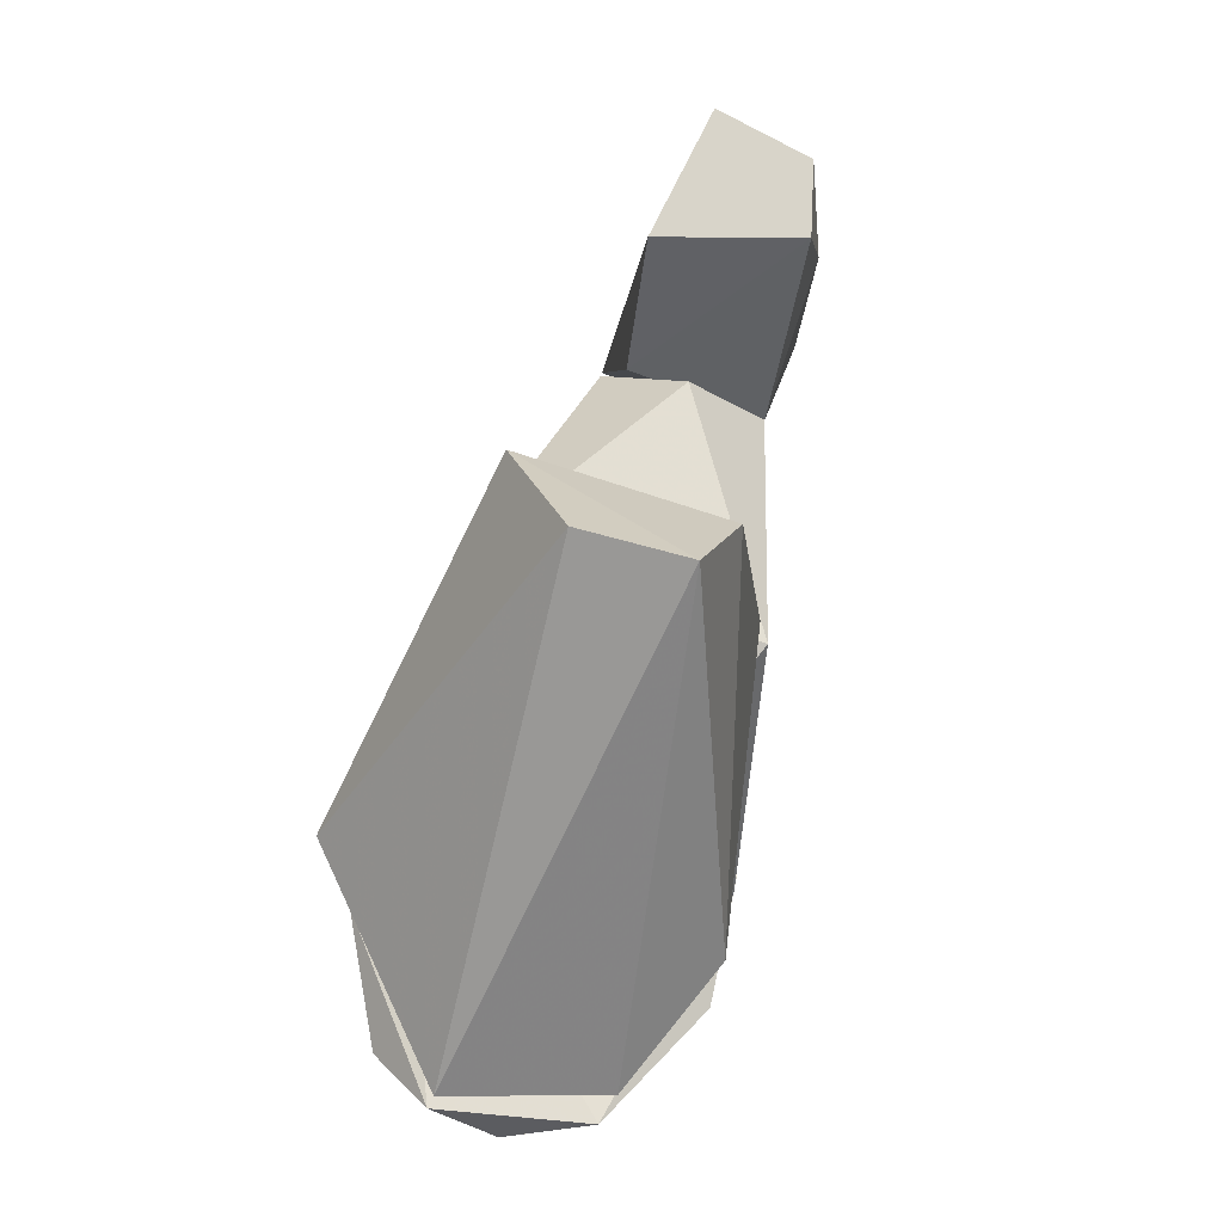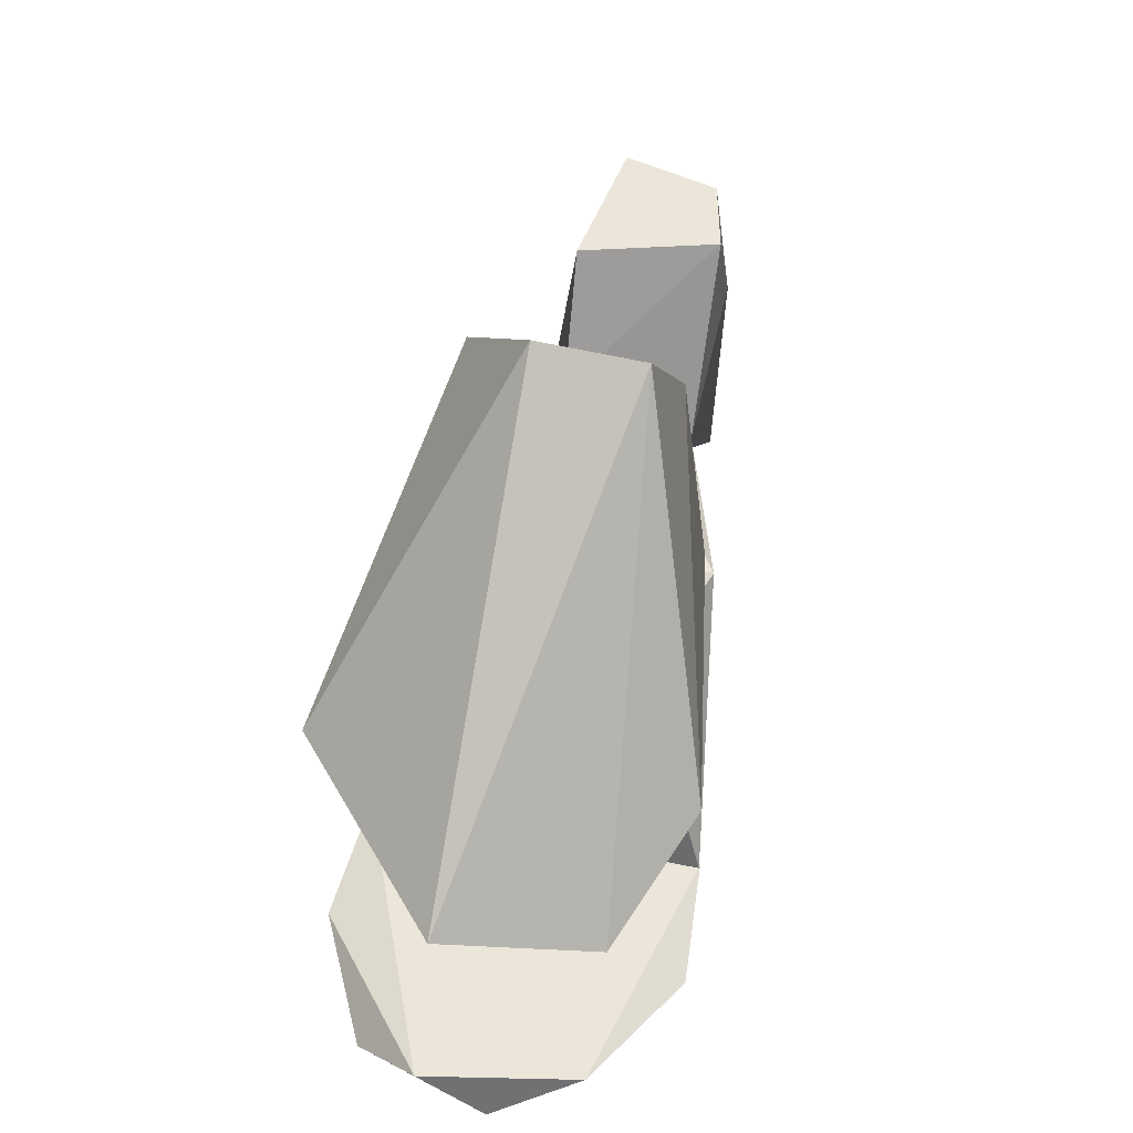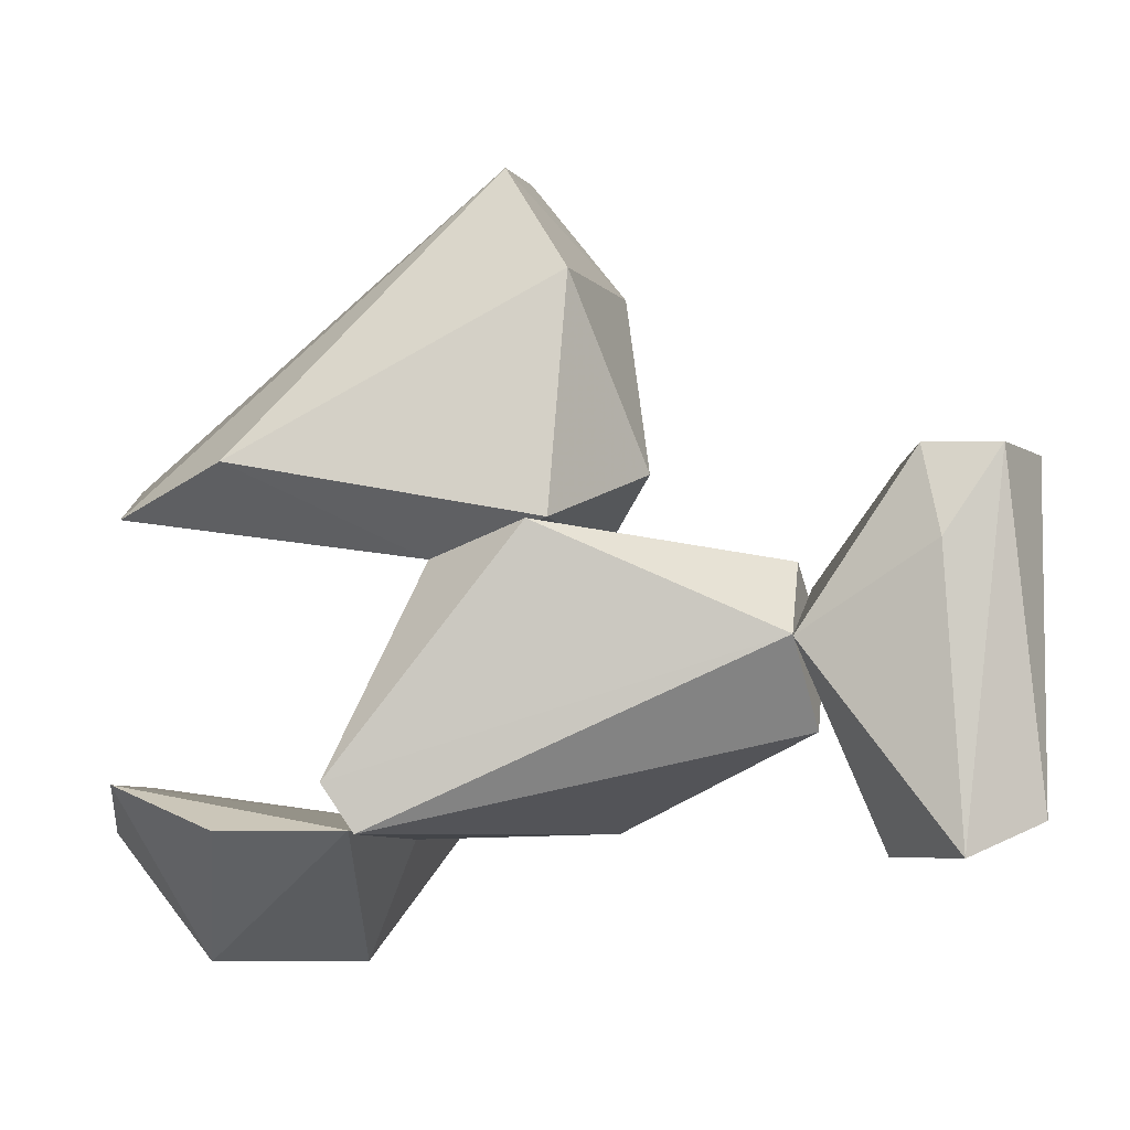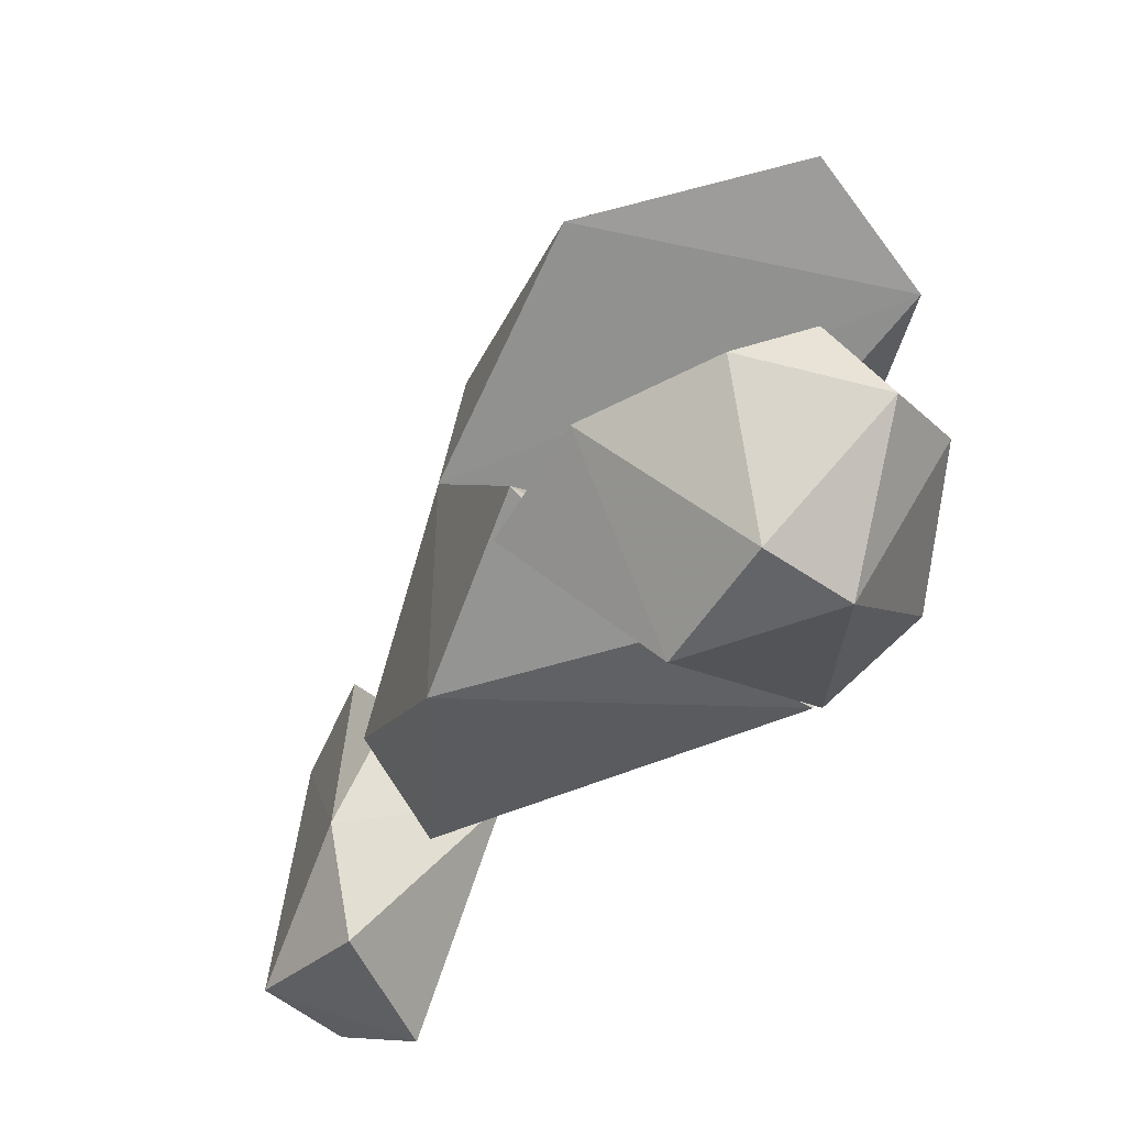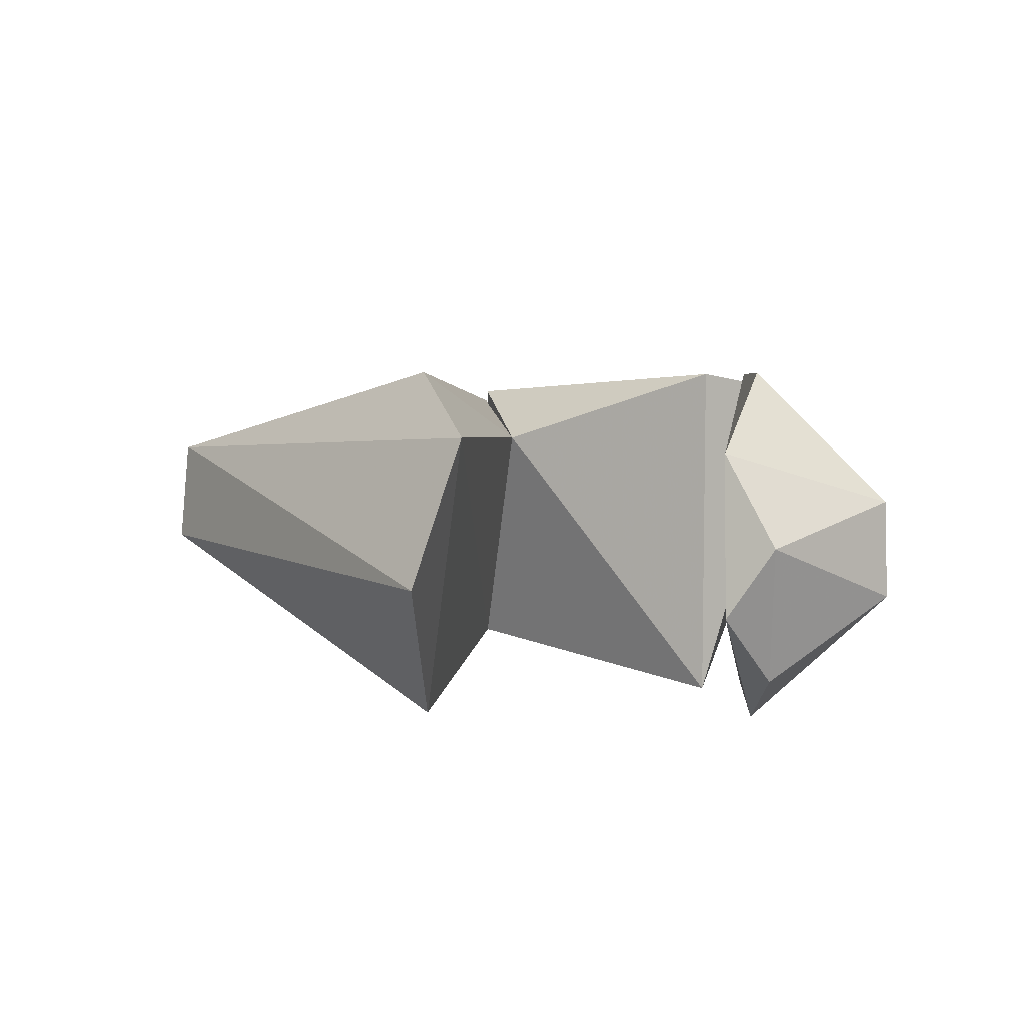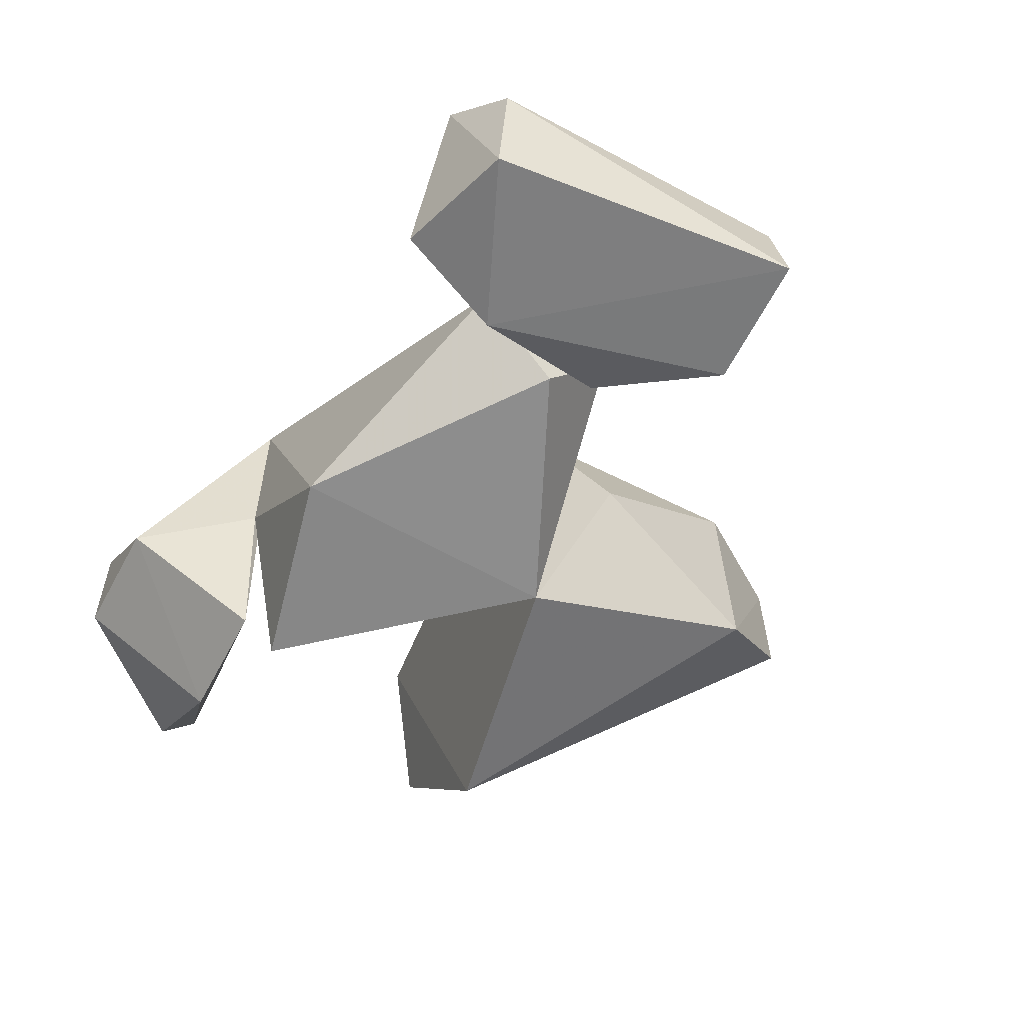
<metadata>
{"format":"obj","ext":"obj","renderer":"f3d","projection":"perspective","resolution":1024,"background":"white","views":[{"elev":75.5,"azim":-74.0,"up":"+Y"},{"elev":55.6,"azim":-77.9,"up":"+Y"},{"elev":-6.1,"azim":15.9,"up":"+Y"},{"elev":-52.0,"azim":-123.0,"up":"+Y"},{"elev":7.0,"azim":-89.2,"up":"+Z"},{"elev":-51.0,"azim":62.2,"up":"+Z"}]}
</metadata>
<code>
v 0.02608 -0.03629 -0.03648
v 0.01415 -0.06345 -0.008437
v -0.001923 -0.036 -0.03855
v 0.02722 -0.0381 -0.0002158
v 0.02606 -0.03626 0.03592
v -0.01299 -0.063 0.01075
v -0.001591 -0.03642 0.03783
v -0.0146 -0.06348 -0.009452
v -0.0381 -0.03683 0.004
v -0.02917 -0.03696 -0.02512
v -0.03708 -0.027 -0.01061
v -0.03074 -0.02701 0.02275
f 1 2 3
f 1 4 2
f 5 4 1
f 5 2 4
f 6 2 5
f 6 5 7
f 8 3 2
f 8 2 6
f 8 6 9
f 10 3 8
f 10 8 9
f 11 3 10
f 11 10 9
f 11 1 3
f 12 11 9
f 12 7 5
f 12 5 1
f 12 1 11
f 12 9 6
f 12 6 7
v 0.1096 0.0009274 0.01694
v 0.1419 -0.0415 0.01736
v 0.1387 0.01908 0.019
v 0.1552 0.03751 -0.007368
v 0.117 -0.01889 -0.01905
v 0.1263 0.03751 -0.01247
v 0.1524 -0.03449 -0.01324
v 0.1346 0.0375 0.01722
v 0.1235 -0.04149 -0.0093
v 0.1083 0.01273 -0.0114
v 0.1563 -0.03448 0.007246
v 0.1502 0.0375 0.0135
f 13 14 15
f 16 17 18
f 16 19 17
f 20 16 18
f 20 13 15
f 21 17 19
f 21 19 14
f 21 13 17
f 21 14 13
f 22 13 20
f 22 20 18
f 22 17 13
f 22 18 17
f 23 14 19
f 23 19 16
f 24 23 16
f 24 15 14
f 24 14 23
f 24 16 20
f 24 20 15
v 0.02722 -0.0381 -0.0002158
v 0.02653 -0.03701 0.03408
v 0.02023 -0.02699 -0.03687
v 0.02025 -0.02701 0.03629
v 0.0367 0.01749 0.02027
v 0.05982 0.02396 -0.03019
v 0.06358 -0.03699 -0.0276
v 0.1116 -0.01698 0.001196
v 0.05968 0.02394 0.02984
v 0.1078 0.01691 0.001258
v 0.1096 0.0009349 -0.01709
v 0.1095 0.001334 0.0169
f 25 26 27
f 28 27 26
f 29 27 28
f 30 27 29
f 31 25 27
f 31 26 25
f 31 32 26
f 31 27 30
f 33 34 30
f 33 30 29
f 33 29 28
f 35 32 31
f 35 31 30
f 35 30 34
f 35 34 32
f 36 26 32
f 36 28 26
f 36 33 28
f 36 32 34
f 36 34 33
v -0.03794 0.03696 -0.004712
v 0.05051 0.09922 -0.00505
v 0.000296 0.03586 -0.03837
v 0.06339 0.02436 0.02732
v 0.0367 0.01749 0.02027
v 0.05982 0.02396 -0.03019
v 0.07674 0.03606 -0.001857
v 0.0657 0.07499 0.02085
v -0.001061 0.0363 0.03782
v 0.06679 0.07685 -0.02114
v 0.05136 0.09735 0.01657
v -0.02818 0.02699 0.02582
f 37 38 39
f 40 41 42
f 40 42 43
f 40 43 44
f 40 45 41
f 40 44 45
f 46 43 42
f 46 39 38
f 46 42 39
f 46 44 43
f 47 44 46
f 47 46 38
f 47 45 44
f 47 38 37
f 48 45 47
f 48 47 37
f 48 39 42
f 48 42 41
f 48 41 45
f 48 37 39

</code>
